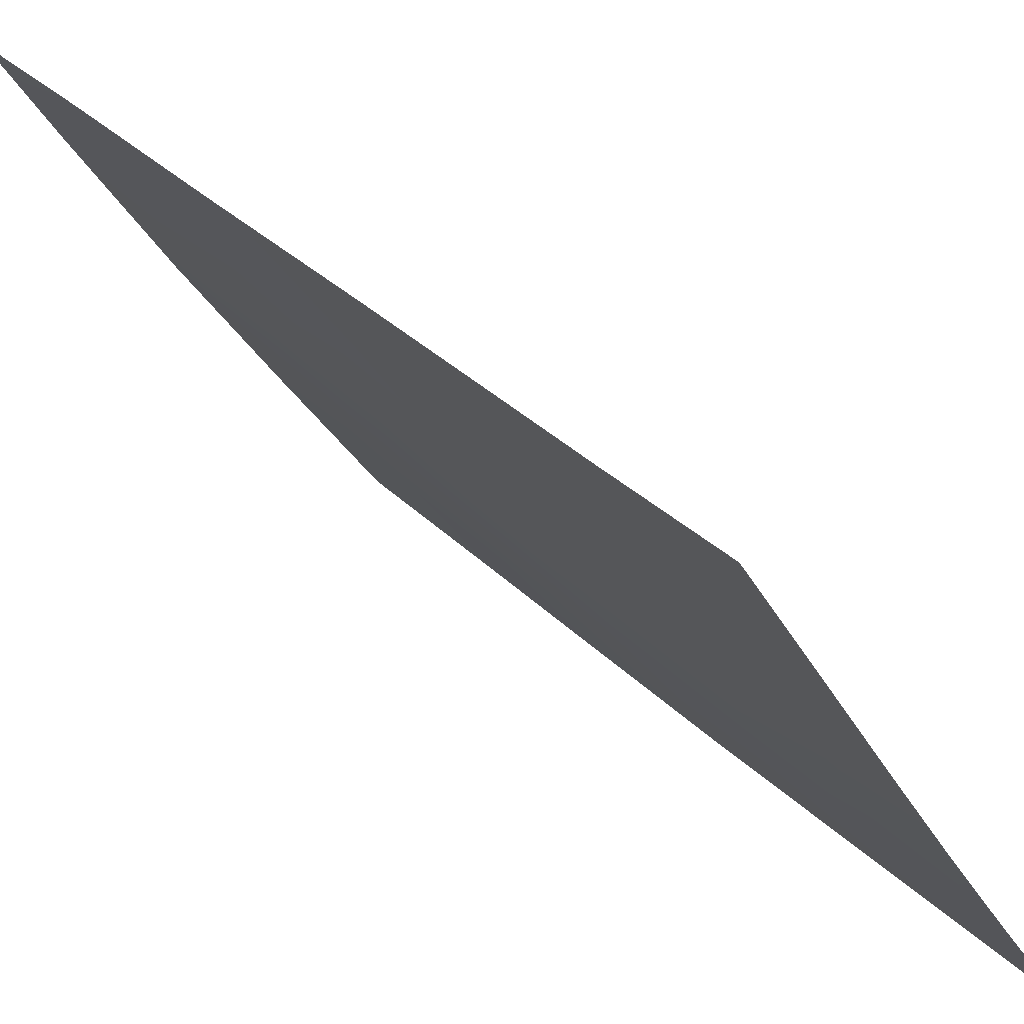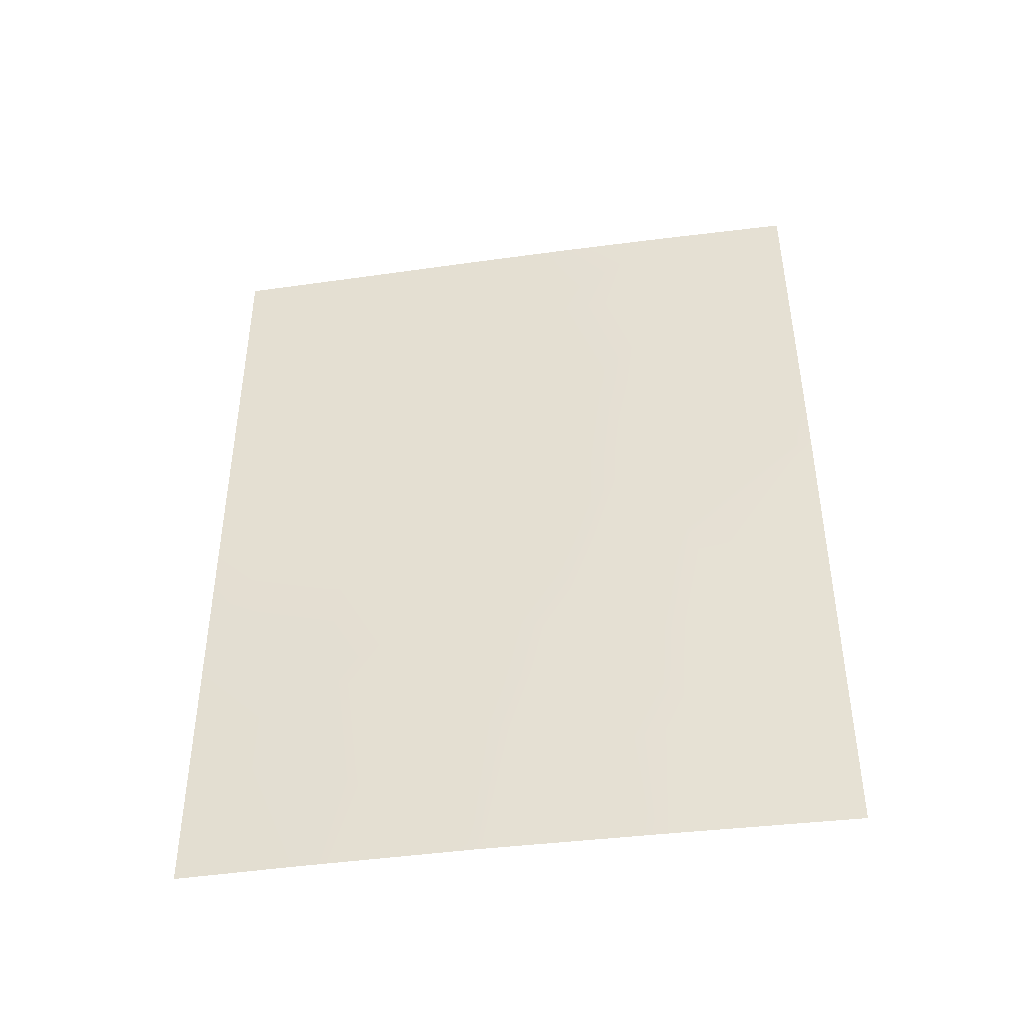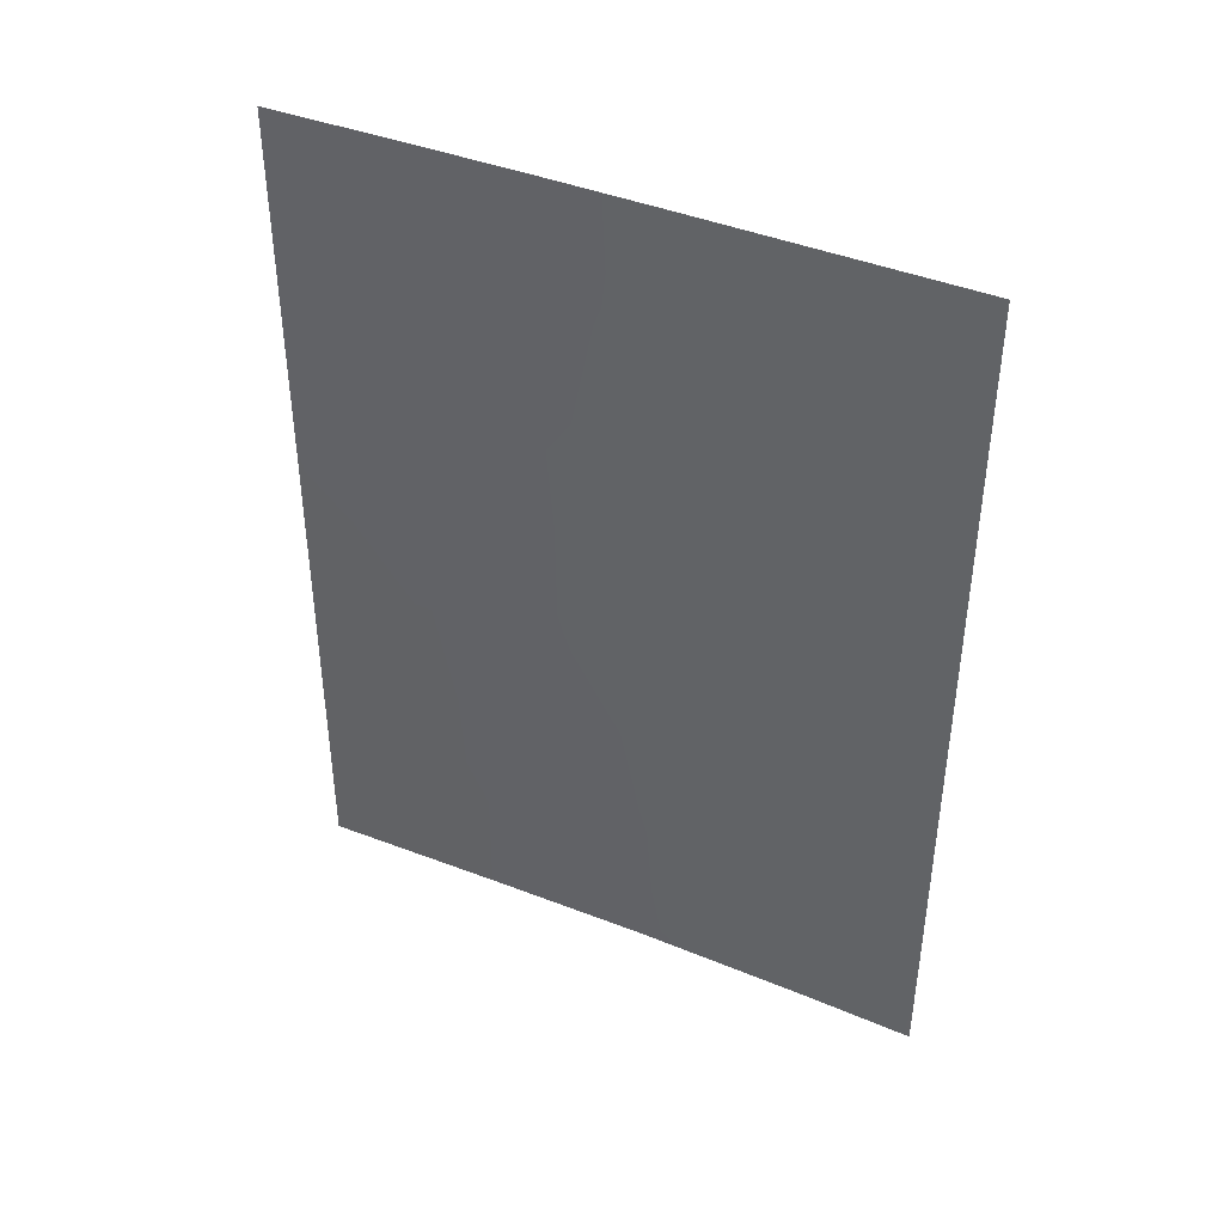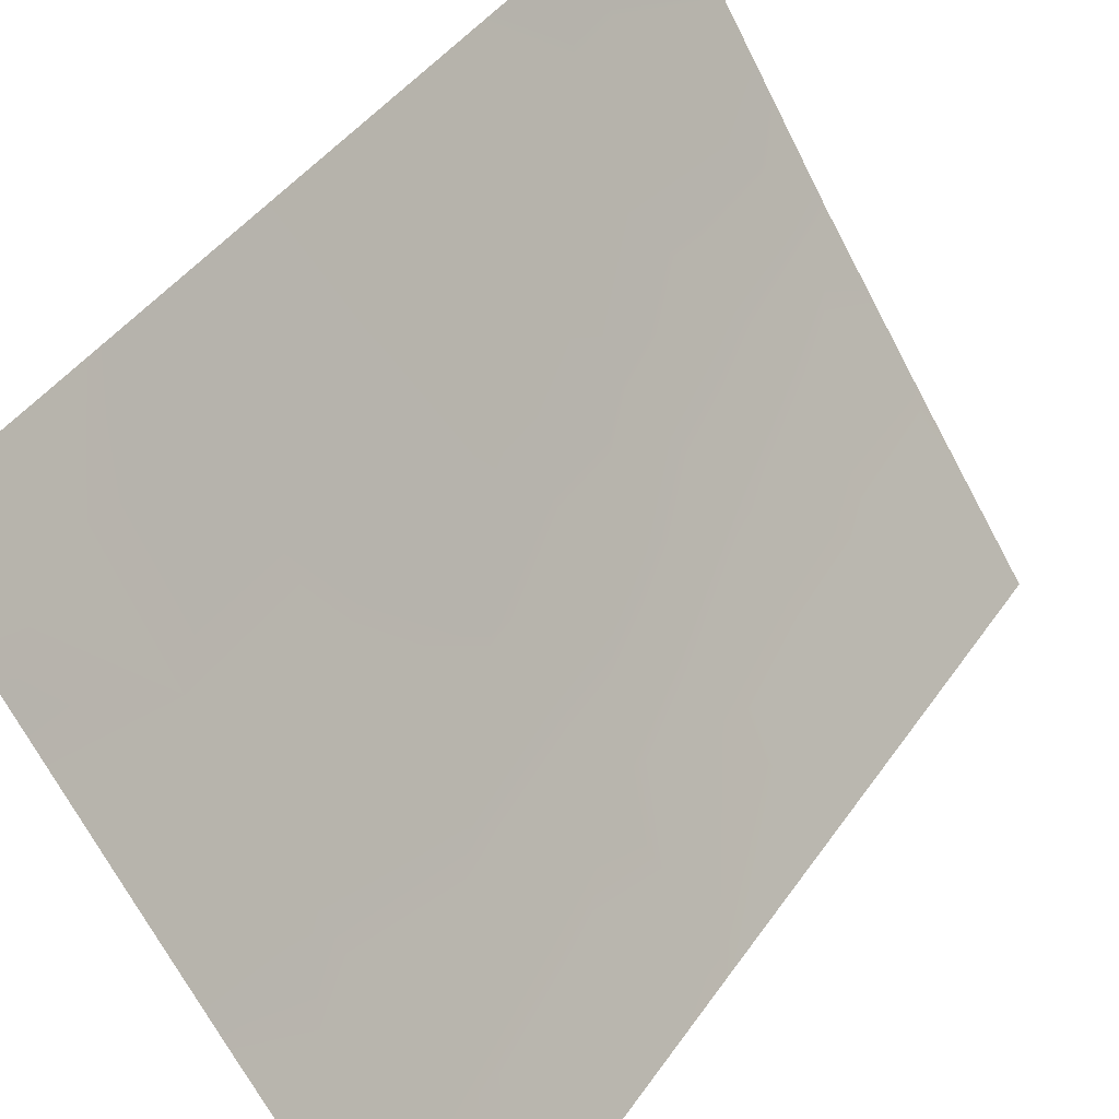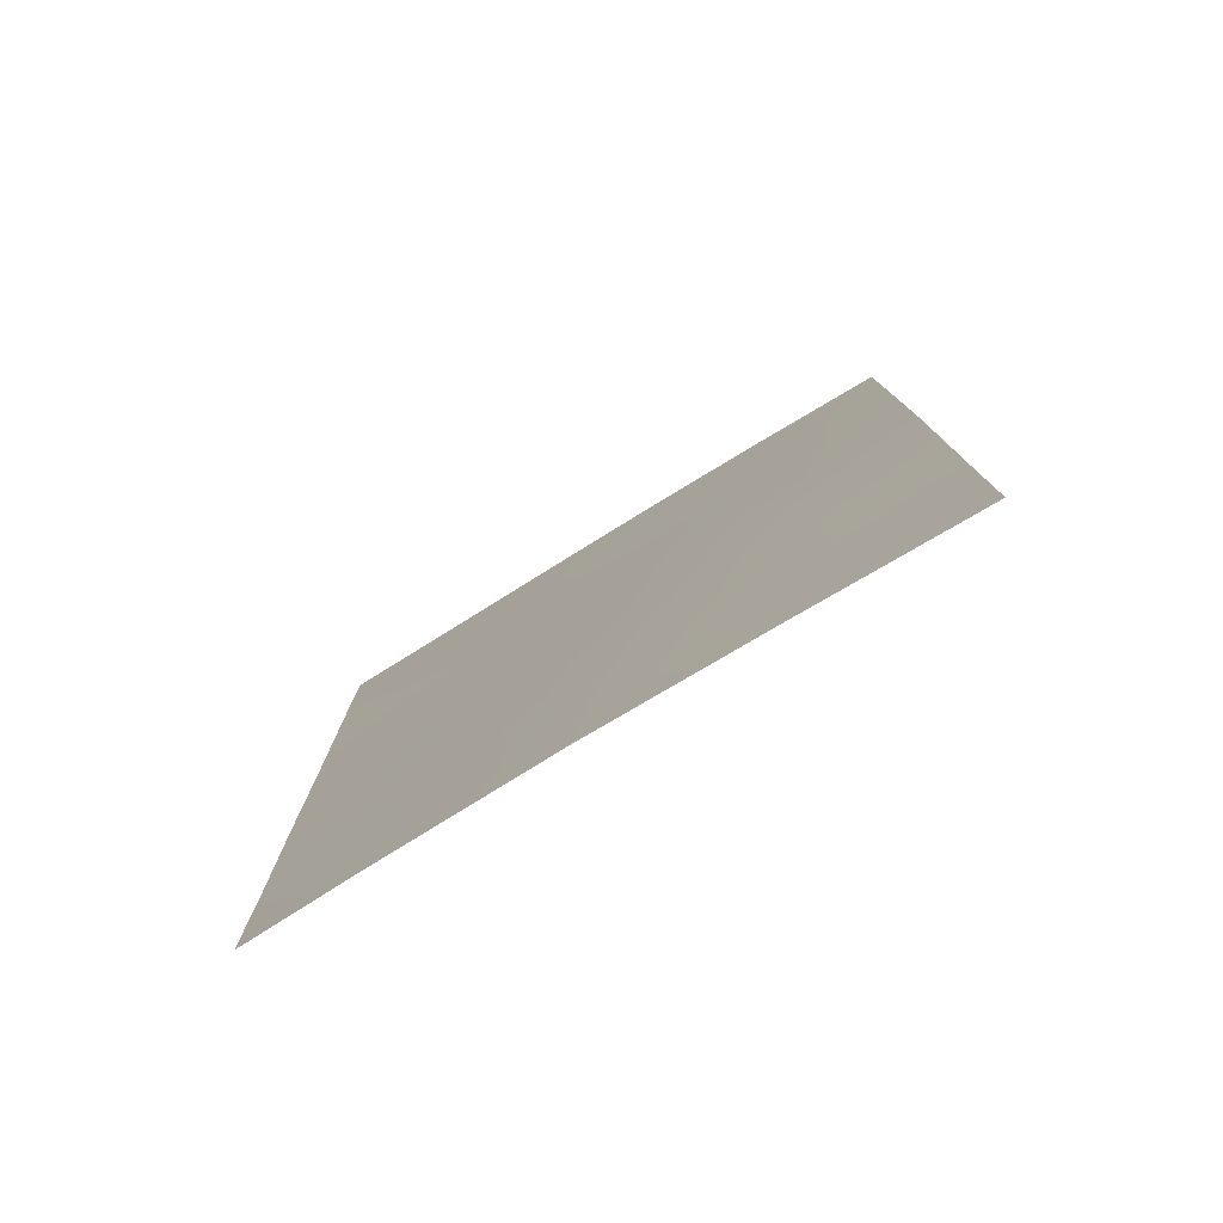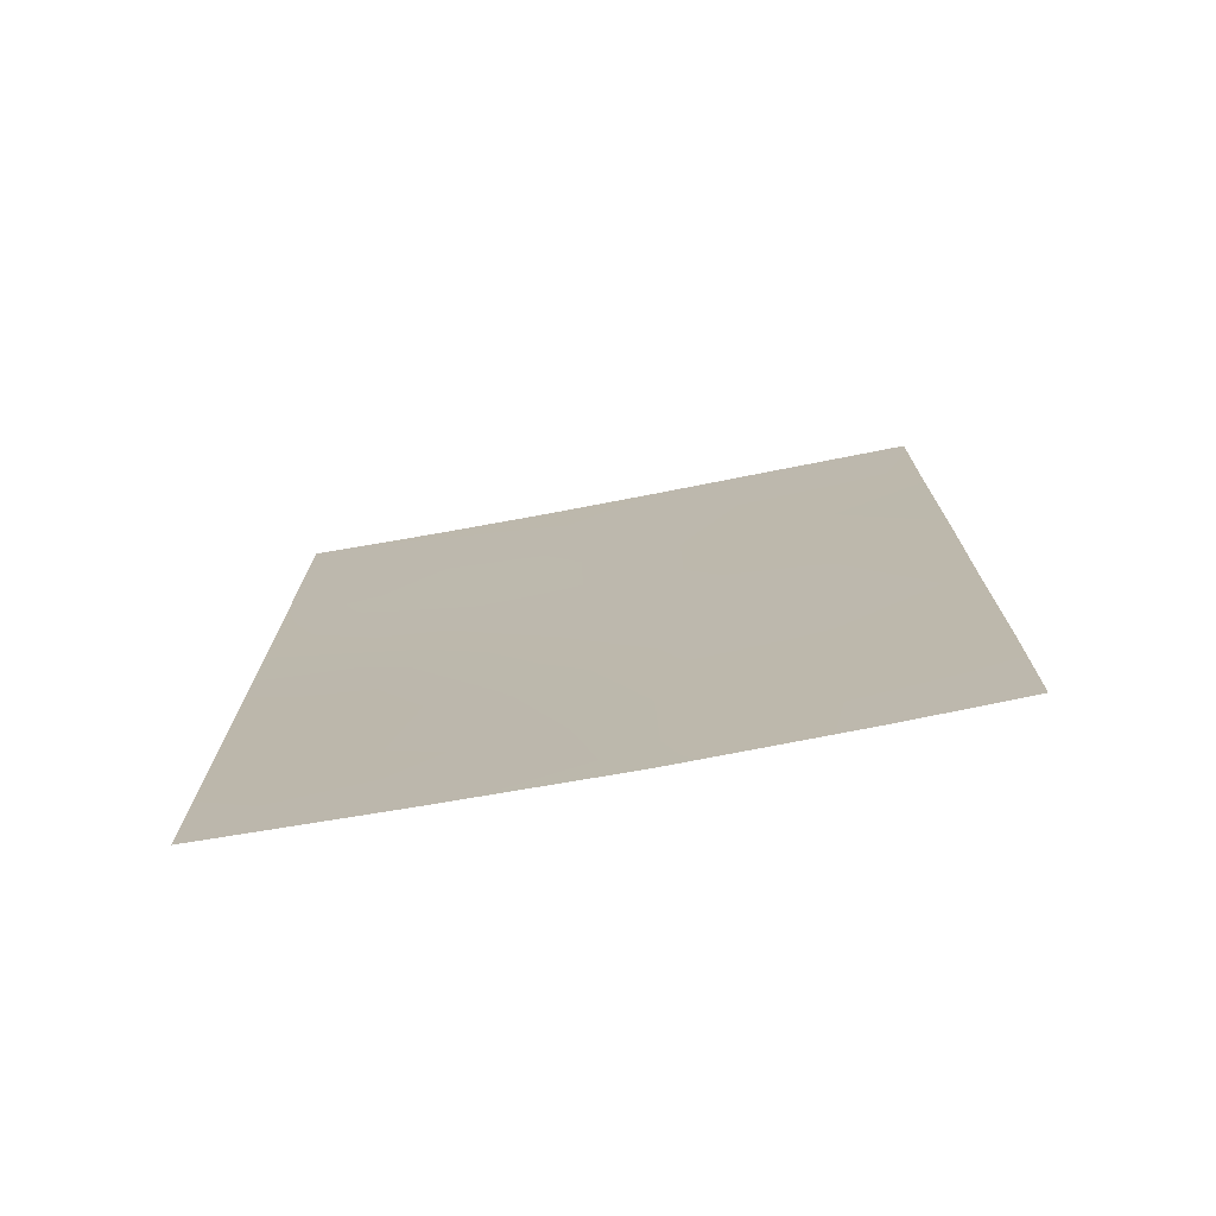
<metadata>
{"format":"obj","ext":"obj","renderer":"f3d","projection":"perspective","resolution":1024,"background":"white","views":[{"elev":34.9,"azim":142.4,"up":"+Z"},{"elev":-43.4,"azim":131.4,"up":"+Y"},{"elev":41.2,"azim":-31.6,"up":"+Y"},{"elev":42.0,"azim":-148.5,"up":"+Z"},{"elev":-78.3,"azim":153.7,"up":"+Y"},{"elev":-74.6,"azim":-47.1,"up":"+Y"}]}
</metadata>
<code>
v -83.76 43.94 47.57
v -85.88 50 44.31
v -82.05 38 50.26
v -83 41.15 48.75
v -82.1 49.86 50.36
v -82.09 48.25 50.34
v -86.9 44.7 42.66
v -82.1 50 50.36
v -82.19 50 50.22
v -85.91 39.79 44.15
v -86.92 50 42.71
v -86.89 38 42.66
v -82.87 44.43 49.04
v -85.02 41.39 45.48
v -83.09 42.85 48.63
v -83.56 45.51 47.93
v -84.17 38 46.8
v -86.1 48.45 43.94
v -84.71 43.31 46
v -82.61 48.85 49.52
v -85.14 46.63 45.41
v -82.08 44.88 50.32
v -84.11 50 47.11
v -84.71 48.49 46.12
v -84.01 40.24 47.08
v -84 46.87 47.22
v -82.81 46.74 49.16
v -82.09 46.61 50.33
v -82.86 38 48.91
v -83.05 50 48.82
v -86.13 41.44 43.82
v -85.51 38 44.75
v -86.91 47.42 42.69
v -86.9 46.14 42.67
v -82.07 42.38 50.3
v -83.9 42.16 47.3
v -84.95 50 45.77
v -85.84 43.09 44.24
v -84.45 45.14 46.48
v -86.21 46.34 43.74
v -86.9 42.35 42.66
v -86.9 40.47 42.66
v -82.06 39.89 50.29
v -84.95 39.43 45.6
v -83.18 39.38 48.41
v -85.5 44.82 44.77
v -83.55 48.48 47.98
f 8 5 9
f 47 30 20
f 44 32 10
f 26 21 24
f 2 37 24
f 38 46 19
f 25 44 14
f 19 1 36
f 26 16 39
f 17 32 44
f 5 6 20
f 22 35 13
f 23 30 47
f 33 18 40
f 16 27 13
f 1 16 13
f 4 25 36
f 22 13 27
f 6 28 27
f 28 22 27
f 27 16 26
f 29 17 45
f 20 9 5
f 20 30 9
f 41 38 31
f 15 1 13
f 10 12 42
f 10 32 12
f 7 34 40
f 34 33 40
f 45 25 4
f 35 43 4
f 4 36 15
f 18 2 24
f 37 23 24
f 24 21 18
f 21 40 18
f 43 29 45
f 41 7 38
f 19 39 1
f 17 25 45
f 27 47 20
f 27 20 6
f 42 41 31
f 36 1 15
f 7 40 46
f 35 15 13
f 15 35 4
f 21 26 39
f 39 16 1
f 3 29 43
f 45 4 43
f 31 10 42
f 44 10 14
f 25 17 44
f 27 26 47
f 46 39 19
f 14 31 38
f 46 40 21
f 47 24 23
f 14 19 36
f 14 36 25
f 47 26 24
f 39 46 21
f 19 14 38
f 7 46 38
f 2 18 11
f 10 31 14
f 18 33 11

</code>
